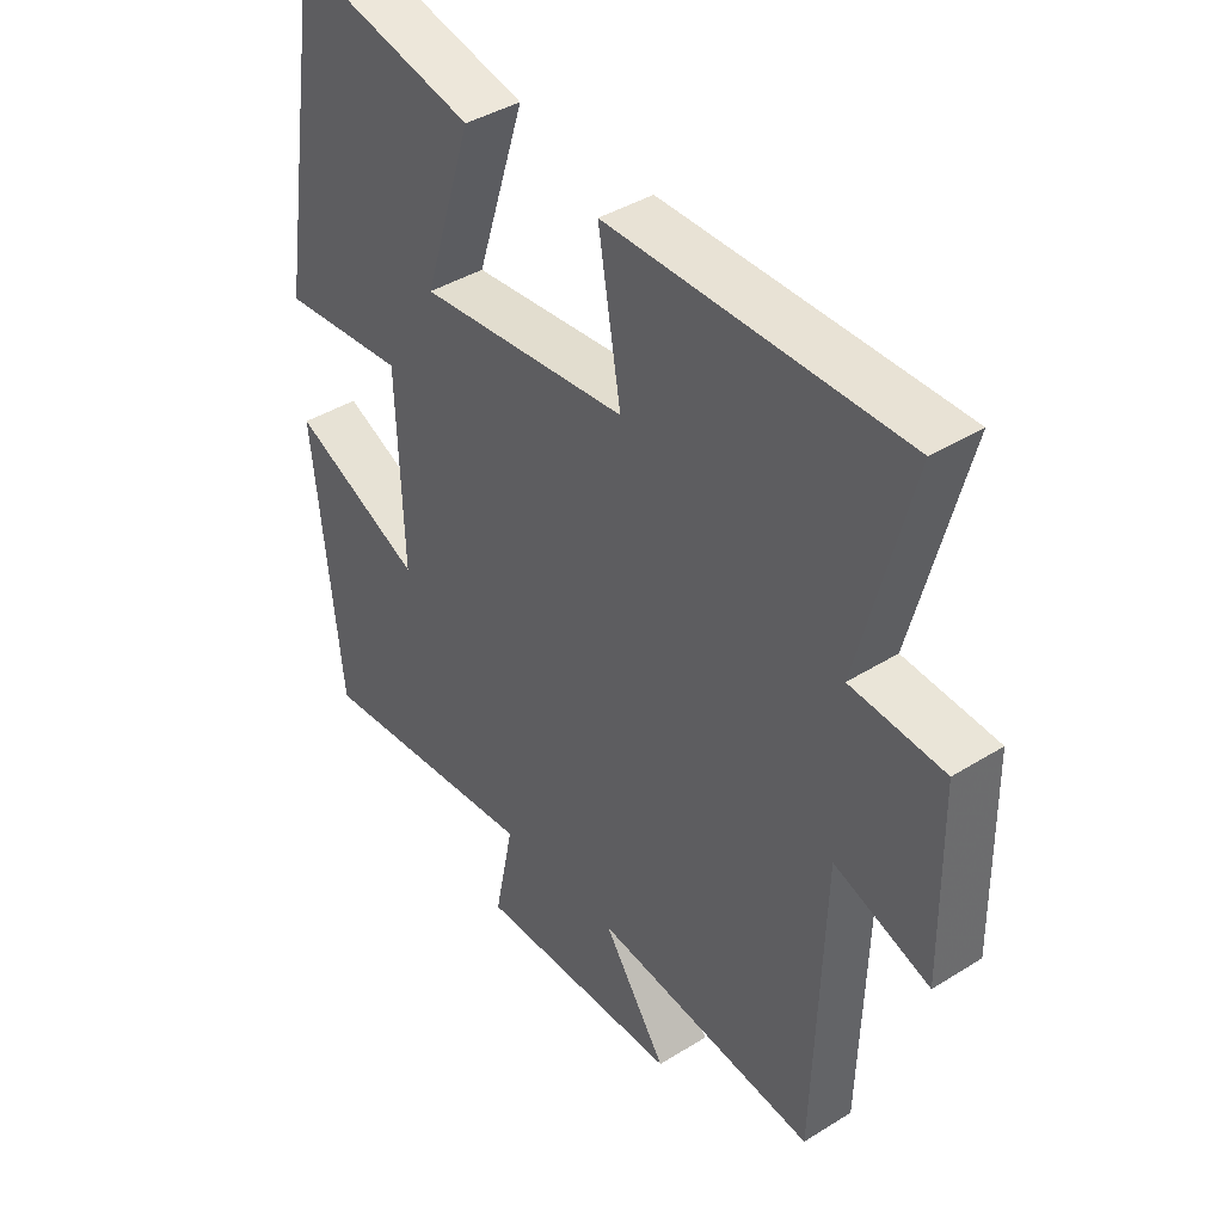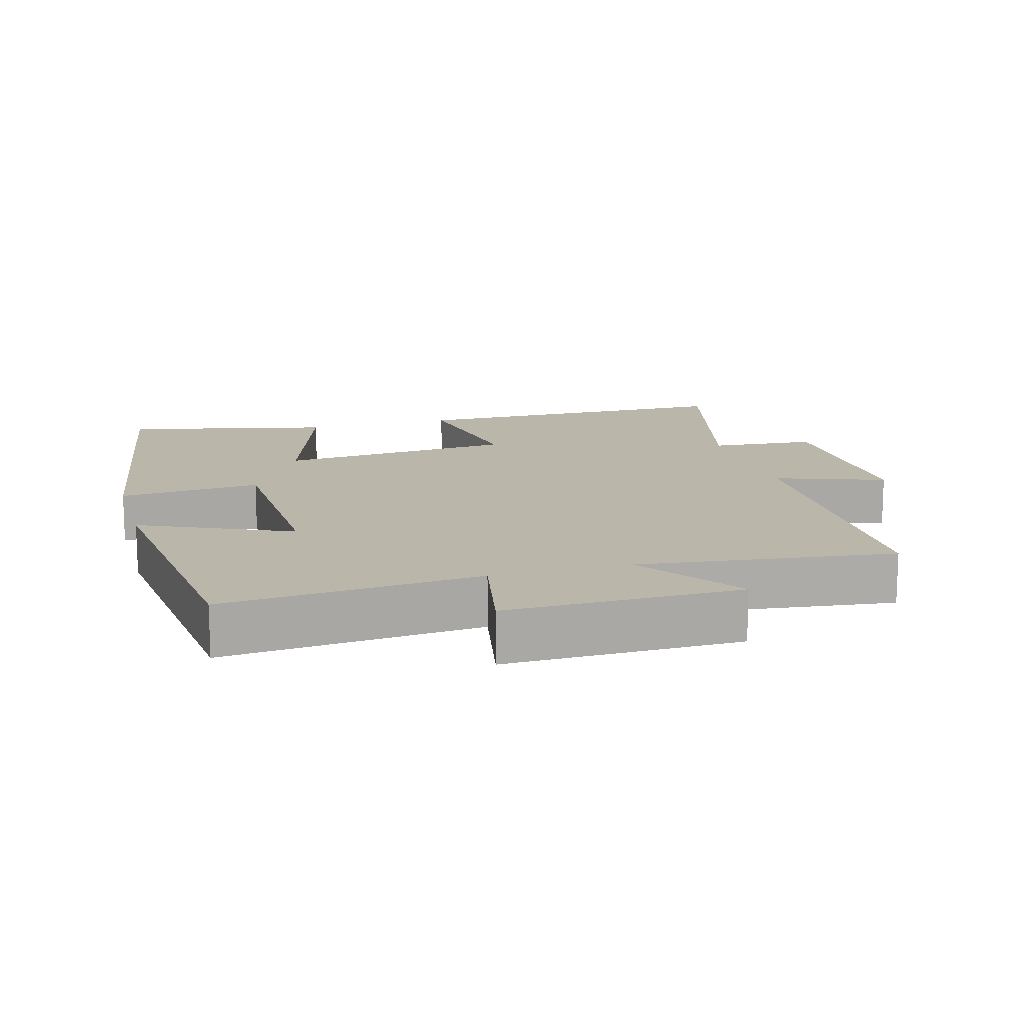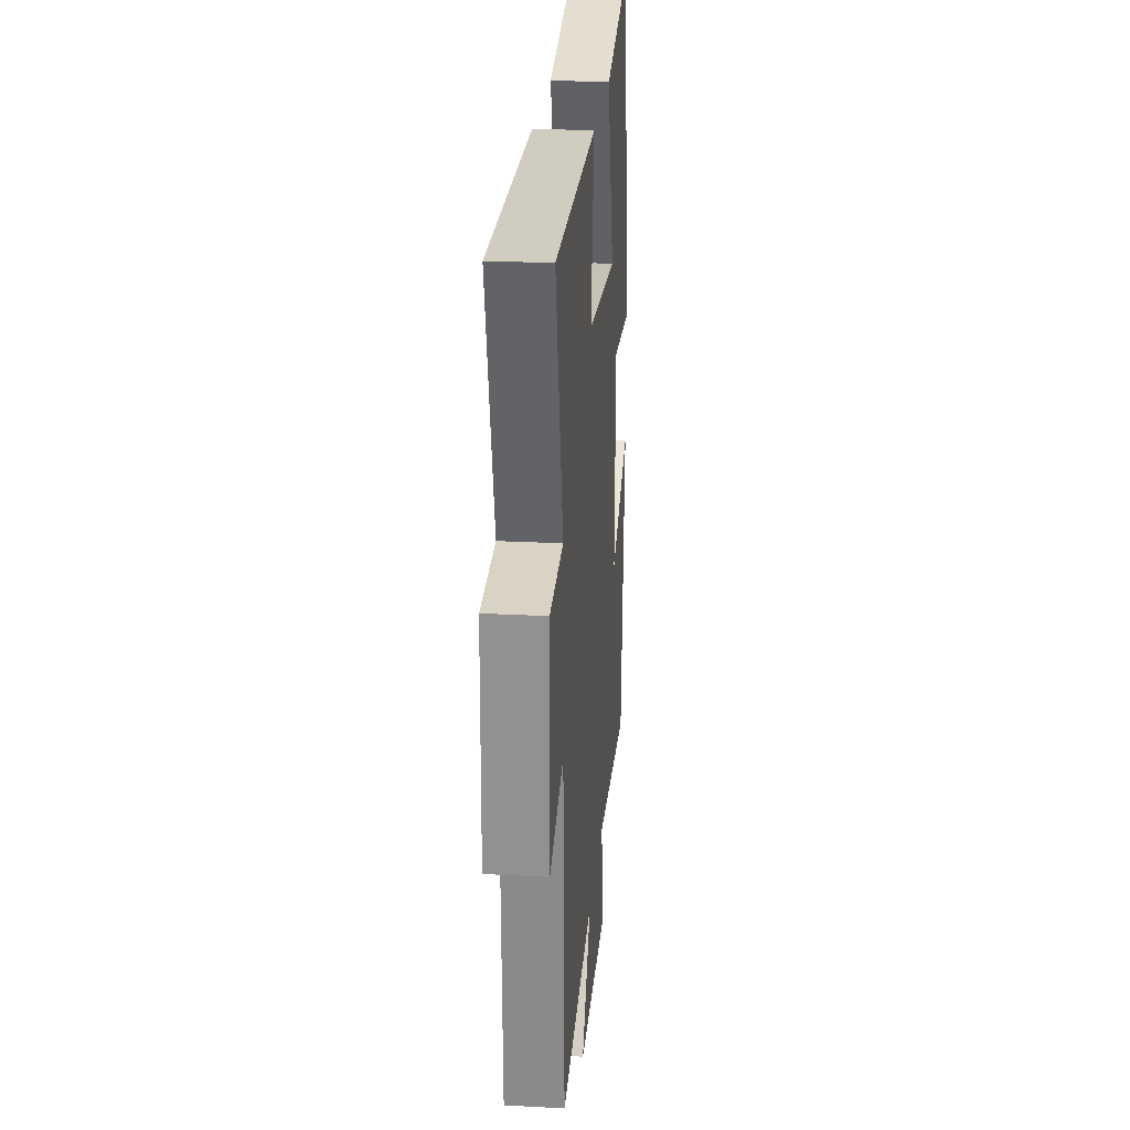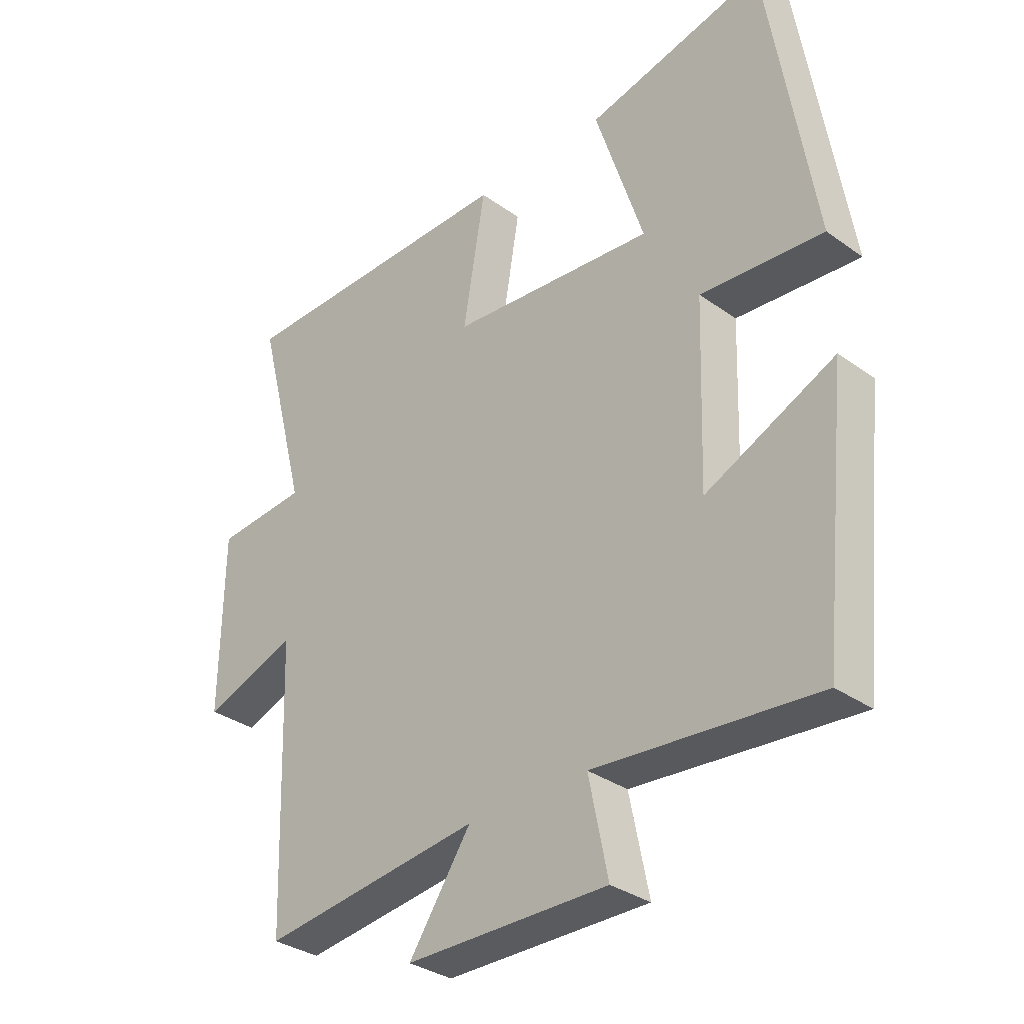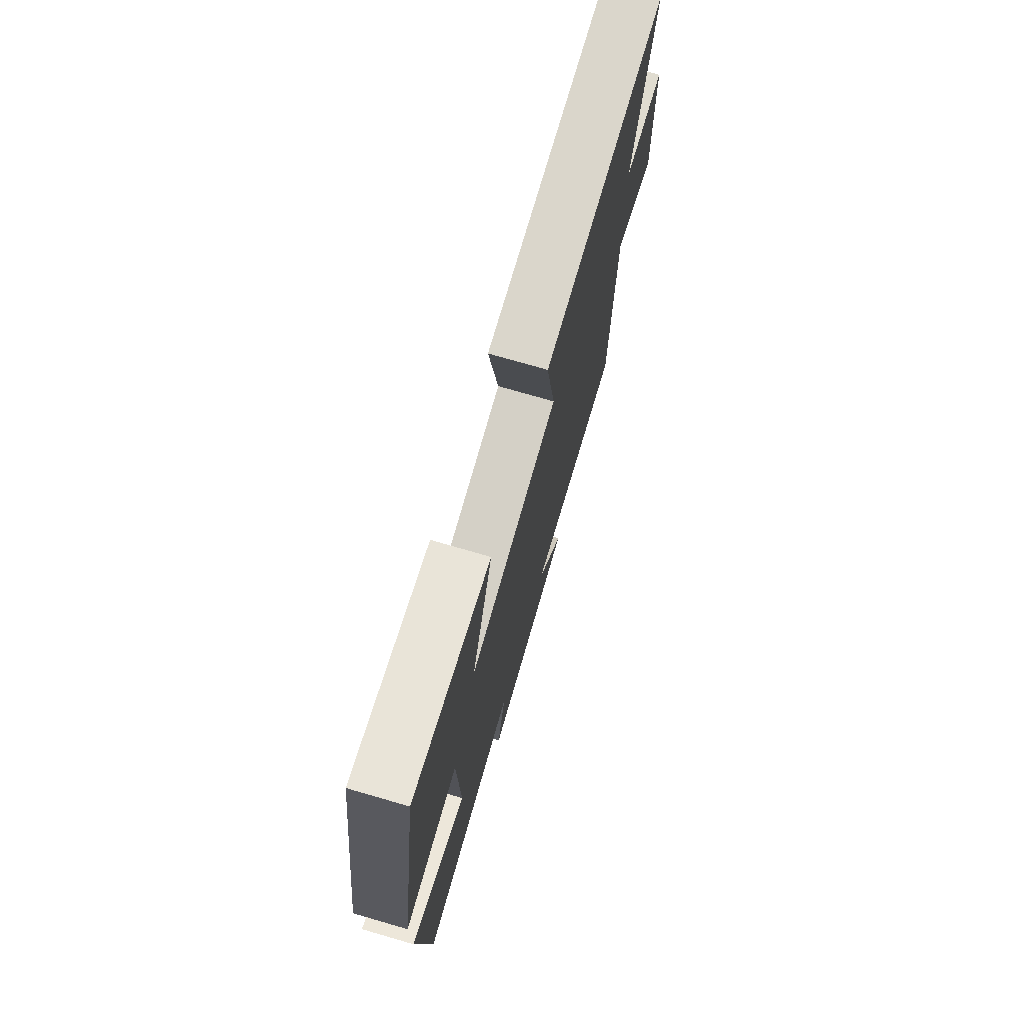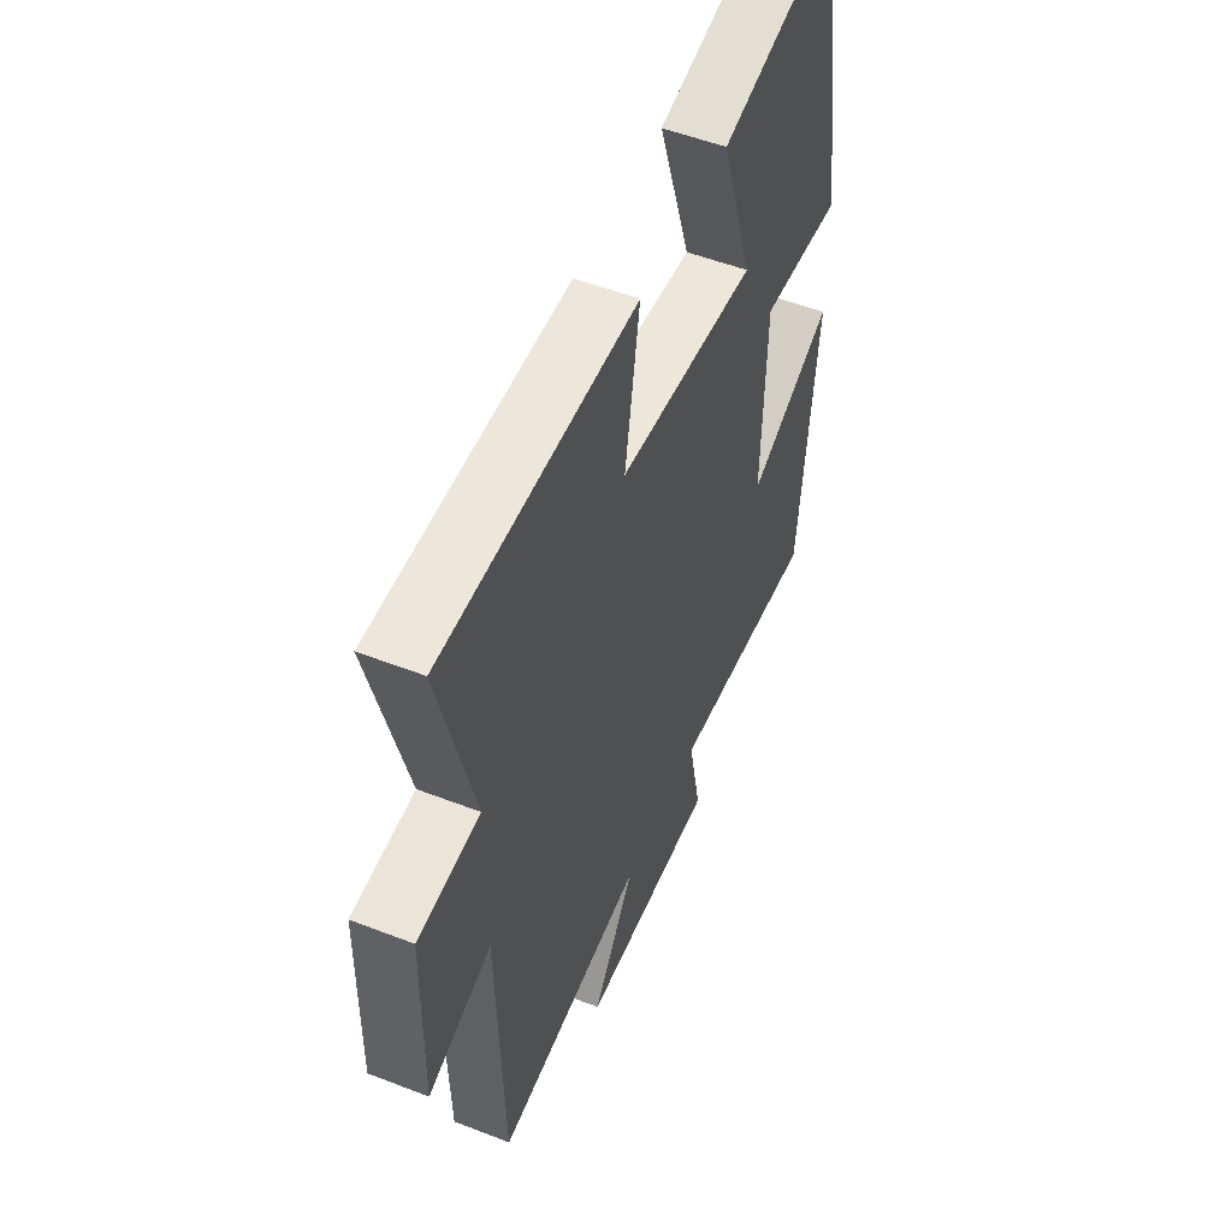
<metadata>
{"format":"obj","ext":"obj","renderer":"f3d","projection":"perspective","resolution":1024,"background":"white","views":[{"elev":40.4,"azim":-127.5,"up":"+Z"},{"elev":14.1,"azim":164.2,"up":"+Y"},{"elev":23.9,"azim":-85.0,"up":"+Z"},{"elev":-32.9,"azim":45.4,"up":"+Z"},{"elev":74.3,"azim":106.2,"up":"+Z"},{"elev":52.5,"azim":-67.3,"up":"+Z"}]}
</metadata>
<code>
v 0.422 0.07 0.569
v 0.5 0.07 0.079
v 0.295 0.07 0.096
v 0.285 0.07 -0.204
v 0.5 0.07 -0.105
v 0.455 0.07 -0.533
v 0.084 0.07 -0.5
v 0.116 0.07 -0.657
v -0.222 0.07 -0.653
v -0.118 0.07 -0.5
v -0.485 0.07 -0.545
v -0.5 0.07 -0.082
v -0.657 0.07 -0.138
v -0.653 0.07 0.156
v -0.5 0.07 0.168
v -0.585 0.07 0.497
v -0.102 0.07 0.5
v -0.139 0.07 0.28
v 0.205 0.07 0.248
v 0.124 0.07 0.5
v 0.422 0 0.569
v 0.5 0 0.079
v 0.295 0 0.096
v 0.285 0 -0.204
v 0.5 0 -0.105
v 0.455 0 -0.533
v 0.084 0 -0.5
v 0.116 0 -0.657
v -0.222 0 -0.653
v -0.118 0 -0.5
v -0.485 0 -0.545
v -0.5 0 -0.082
v -0.657 0 -0.138
v -0.653 0 0.156
v -0.5 0 0.168
v -0.585 0 0.497
v -0.102 0 0.5
v -0.139 0 0.28
v 0.205 0 0.248
v 0.124 0 0.5
f 19 20 1 2
f 18 19 2 3
f 15 16 17 18
f 15 18 3 4
f 12 13 14 15
f 10 11 12 15
f 10 15 4
f 7 8 9 10
f 7 10 4 5
f 5 6 7
f 22 21 40 39
f 23 22 39 38
f 38 37 36 35
f 24 23 38 35
f 35 34 33 32
f 35 32 31 30
f 24 35 30
f 30 29 28 27
f 25 24 30 27
f 27 26 25
f 1 21 22 2
f 2 22 23 3
f 3 23 24 4
f 4 24 25 5
f 5 25 26 6
f 6 26 27 7
f 7 27 28 8
f 8 28 29 9
f 9 29 30 10
f 10 30 31 11
f 11 31 32 12
f 12 32 33 13
f 13 33 34 14
f 14 34 35 15
f 15 35 36 16
f 16 36 37 17
f 17 37 38 18
f 18 38 39 19
f 19 39 40 20
f 20 40 21 1

</code>
